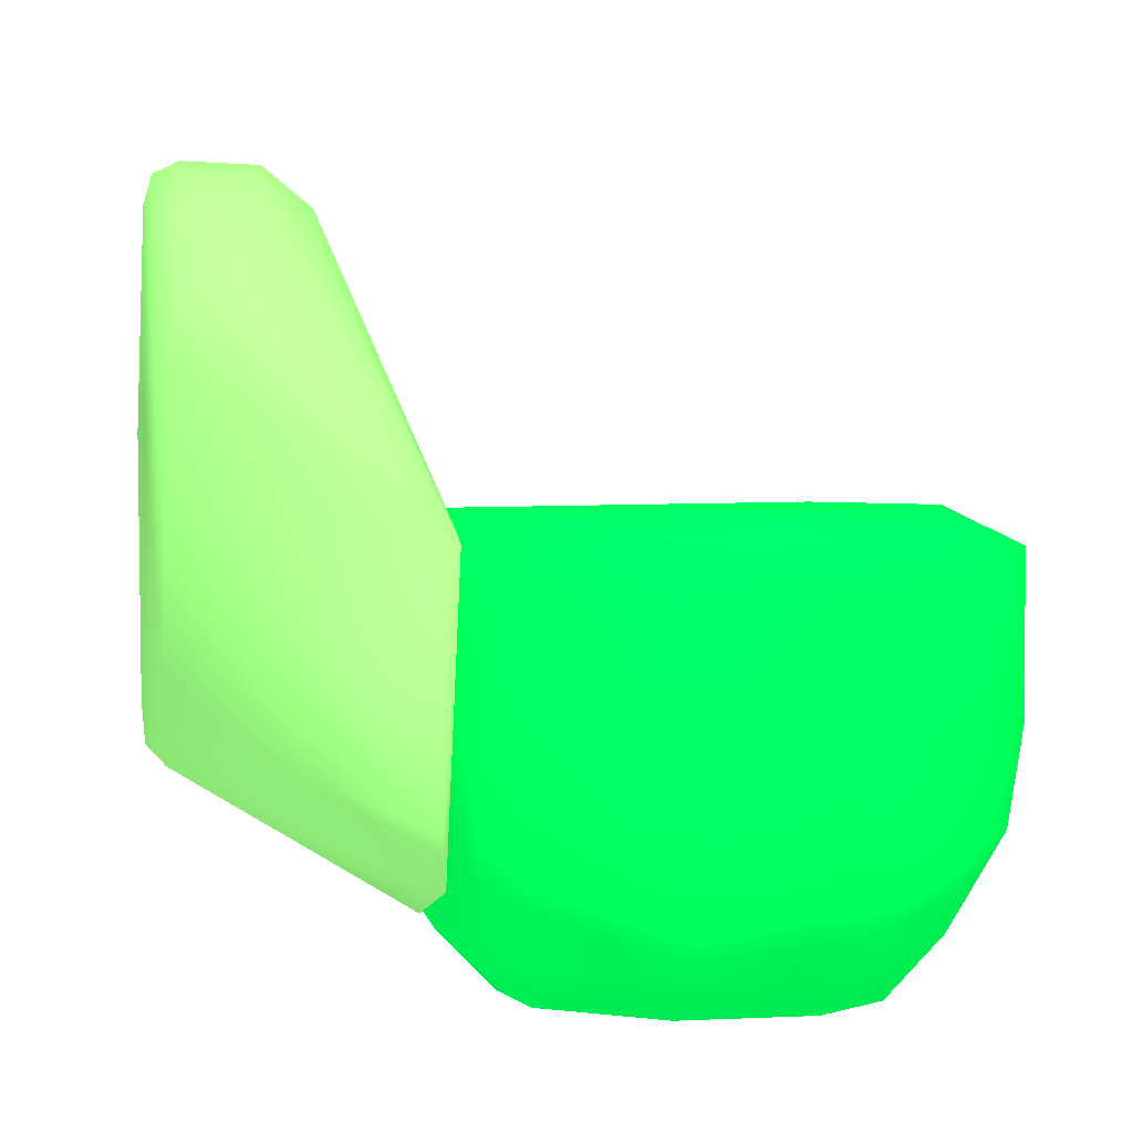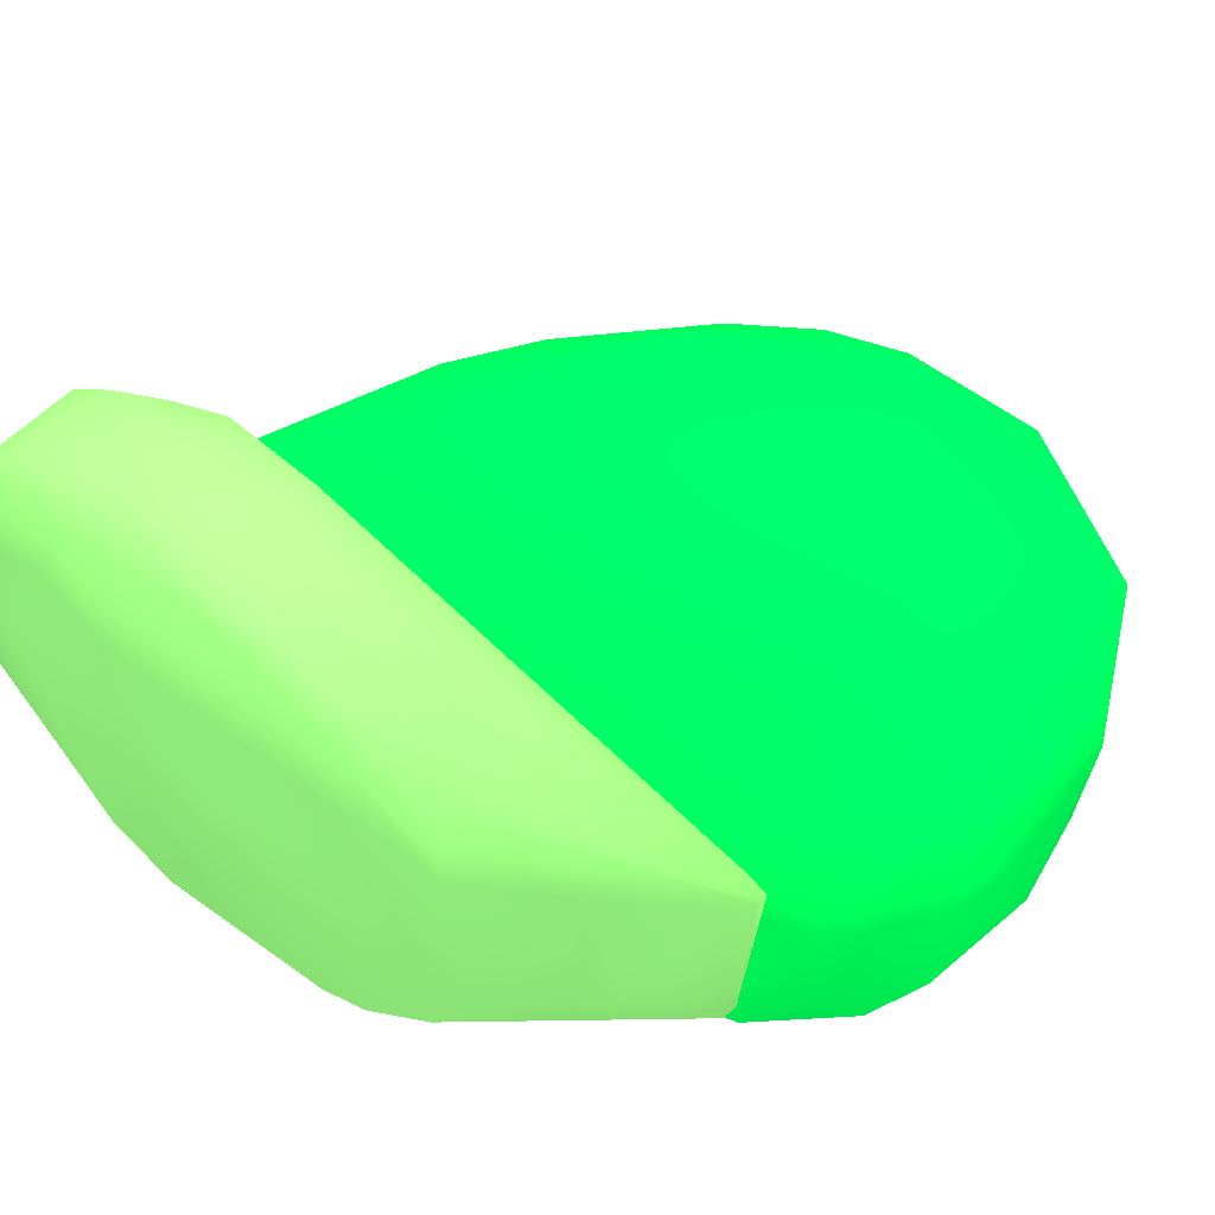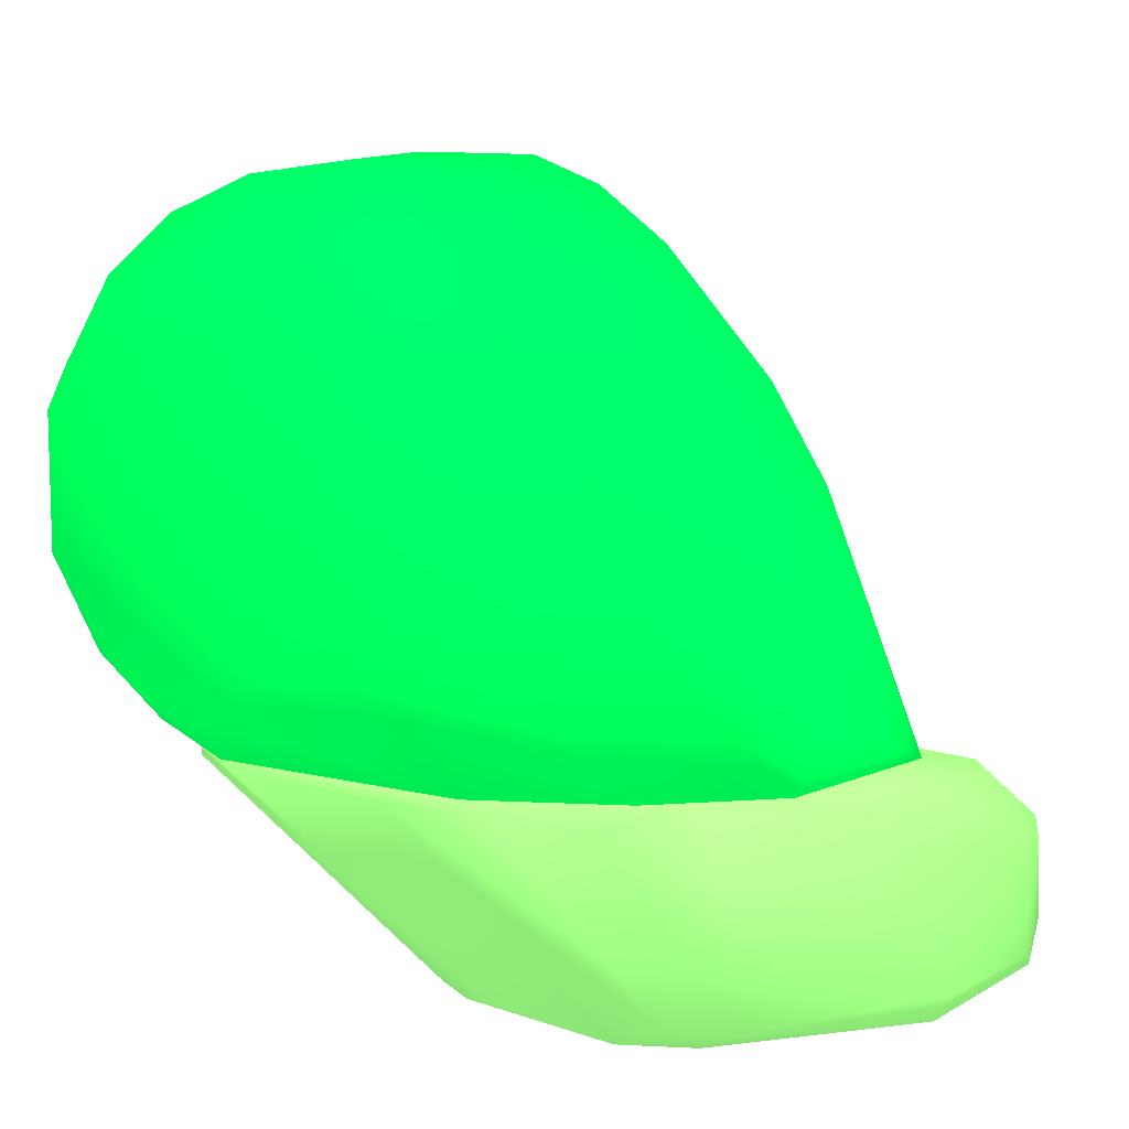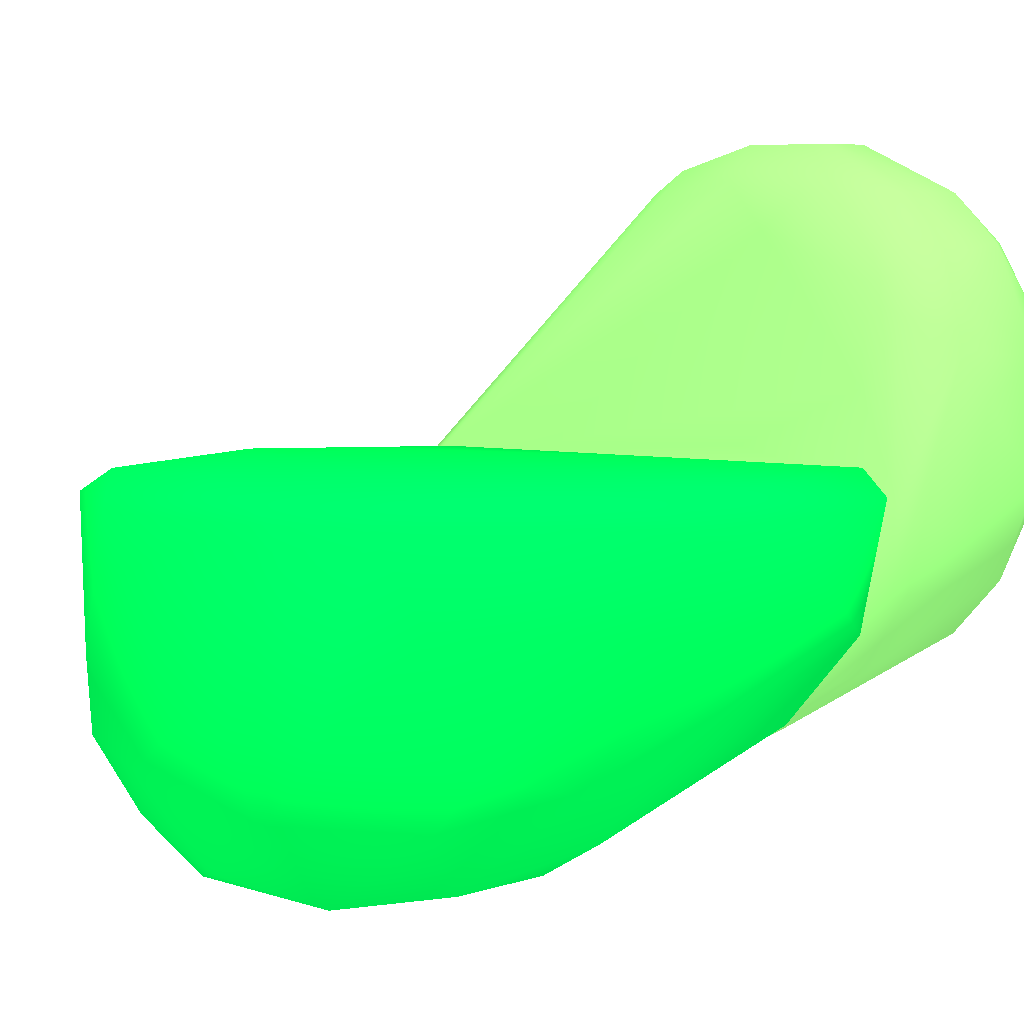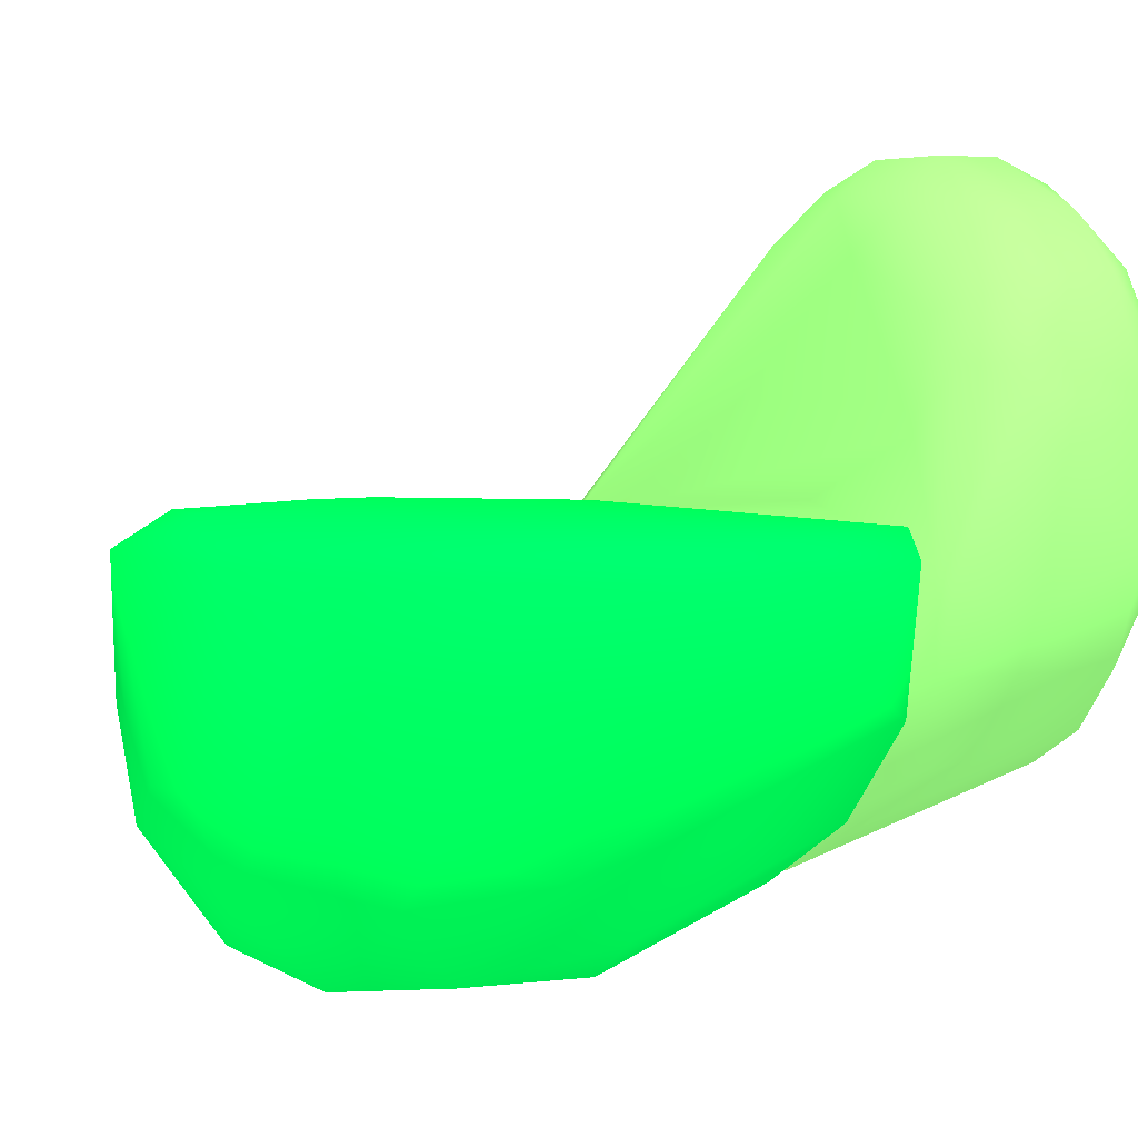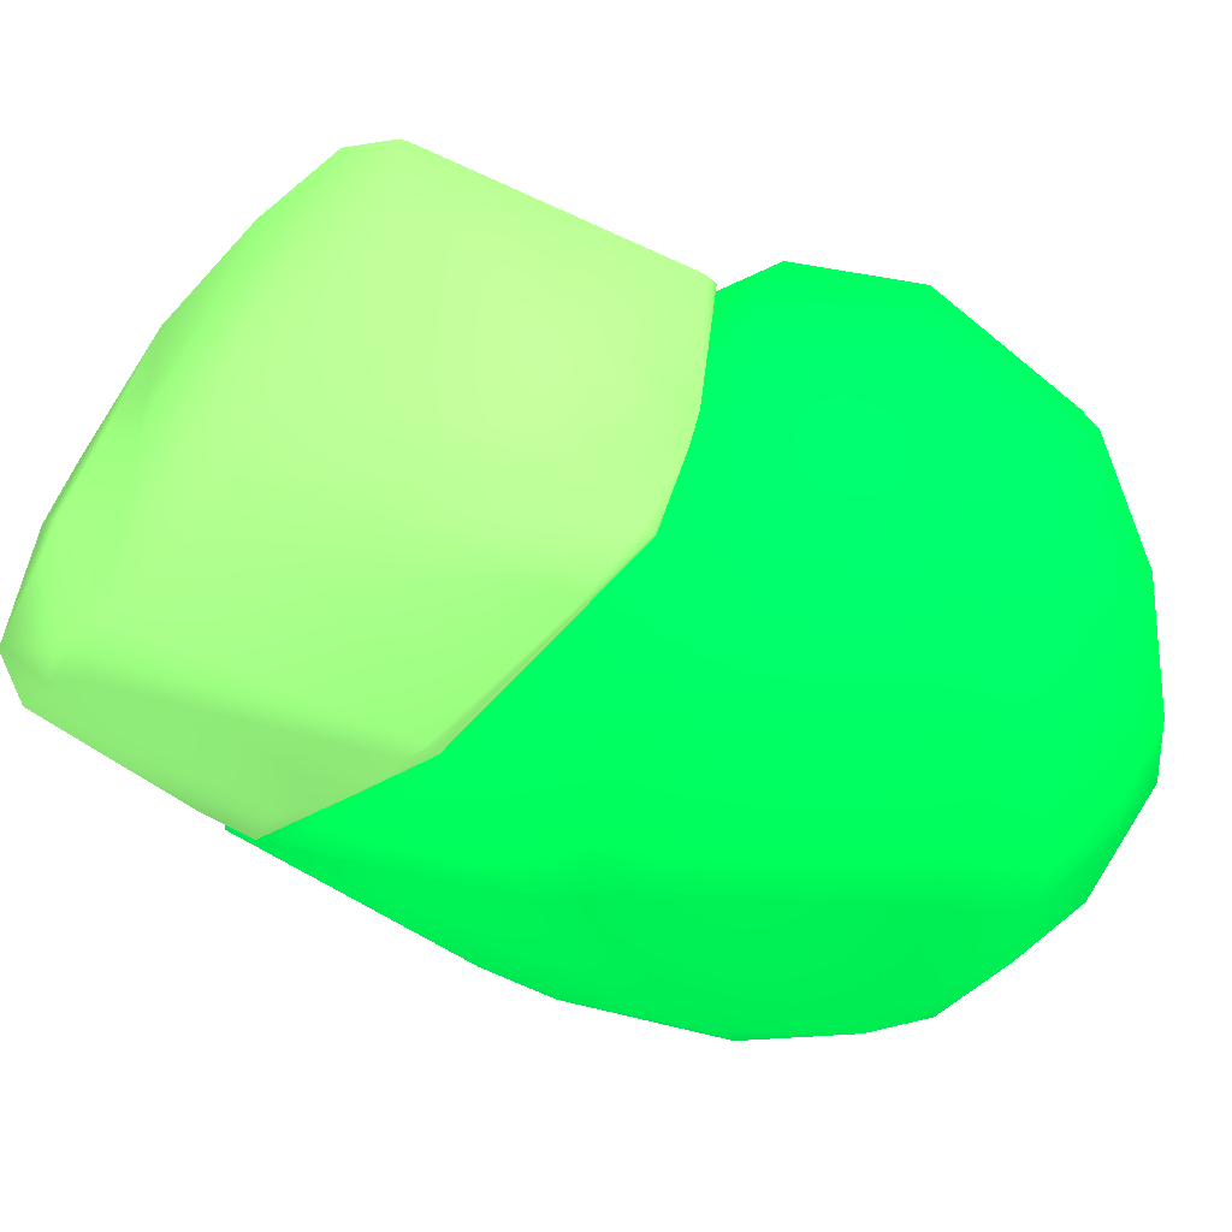
<metadata>
{"format":"obj","ext":"obj","renderer":"f3d","projection":"perspective","resolution":1024,"background":"white","views":[{"elev":0.4,"azim":-101.8,"up":"+Y"},{"elev":56.7,"azim":-141.6,"up":"+Y"},{"elev":10.1,"azim":38.4,"up":"+Z"},{"elev":6.6,"azim":43.1,"up":"+Y"},{"elev":5.5,"azim":61.9,"up":"+Y"},{"elev":-56.8,"azim":-132.4,"up":"+Y"}]}
</metadata>
<code>
v 0.000445 -0.06277 0.03599 0.4078 0.6667 0.3373
v 0.01135 0.04847 0.01637 0.4078 0.6667 0.3373
v 0.009174 0.04411 0.0229 0.4078 0.6667 0.3373
v -0.06935 -0.0126 0.03599 0.4078 0.6667 0.3373
v -0.02789 -0.03877 -0.00109 0.4078 0.6667 0.3373
v 0.04626 -0.0126 0.001093 0.4078 0.6667 0.3373
v -0.03007 0.03757 -0.00109 0.4078 0.6667 0.3373
v 0.0419 -0.01041 0.03818 0.4078 0.6667 0.3373
v -0.05625 -0.06277 0.03818 0.4078 0.6667 0.3373
v 0.03754 0.03101 0.001093 0.4078 0.6667 0.3373
v 0.01135 -0.04532 -0.00109 0.4078 0.6667 0.3373
v -0.04754 -0.003893 -0.00109 0.4078 0.6667 0.3373
v 0.02663 -0.04532 0.03818 0.4078 0.6667 0.3373
v 0.03099 0.02447 0.03163 0.4078 0.6667 0.3373
v -0.02353 0.04411 0.01418 0.4078 0.6667 0.3373
v -0.06499 -0.01041 0.03818 0.4078 0.6667 0.3373
v 0.01572 0.04411 -0.00109 0.4078 0.6667 0.3373
v 0.04408 0.02228 0.02072 0.4078 0.6667 0.3373
v -0.06499 -0.05404 0.03599 0.4078 0.6667 0.3373
v 0.03099 -0.03877 0.003277 0.4078 0.6667 0.3373
v -0.04534 -0.06715 0.03599 0.4078 0.6667 0.3373
v -0.003914 0.04192 0.02509 0.4078 0.6667 0.3373
v -0.04098 0.02884 0.003277 0.4078 0.6667 0.3373
v 0.04626 -0.01695 0.02072 0.4078 0.6667 0.3373
v 0.04845 0.01139 0.005456 0.4078 0.6667 0.3373
v -0.008273 0.04847 0.003277 0.4078 0.6667 0.3373
v 0.02881 0.03974 0.02072 0.4078 0.6667 0.3373
v -0.04098 -0.02568 -0.00109 0.4078 0.6667 0.3373
v -0.0148 -0.06715 0.03818 0.4078 0.6667 0.3373
v -0.01045 -0.04751 0.001093 0.4078 0.6667 0.3373
v -0.04534 0.01574 -0.00109 0.4078 0.6667 0.3373
v 0.0419 -0.02786 0.005456 0.4078 0.6667 0.3373
v 0.03317 0.007018 -0.00109 0.4078 0.6667 0.3373
v 0.009174 -0.003893 0.03818 0.4078 0.6667 0.3373
v 0.006994 0.03318 0.02944 0.4078 0.6667 0.3373
v 0.04845 0.004833 0.02072 0.4078 0.6667 0.3373
v 0.03972 -0.02786 0.03599 0.4078 0.6667 0.3373
v -0.02571 0.03537 0.0229 0.4078 0.6667 0.3373
v -0.03007 0.03974 0.01418 0.4078 0.6667 0.3373
v 0.03099 0.03974 0.005456 0.4078 0.6667 0.3373
v -0.06716 -0.04751 0.03599 0.4078 0.6667 0.3373
v -0.0148 -0.06715 0.03599 0.4078 0.6667 0.3373
v -0.06935 -0.0126 0.03818 0.4078 0.6667 0.3373
v 0.02008 -0.04532 0.003277 0.4078 0.6667 0.3373
v -0.006094 0.04847 0.01637 0.4078 0.6667 0.3373
v 0.01572 -0.05404 0.03381 0.4078 0.6667 0.3373
v 0.04845 -0.01041 0.005456 0.4078 0.6667 0.3373
v 0.04626 0.01356 0.02509 0.4078 0.6667 0.3373
v -0.05625 -0.06277 0.03599 0.4078 0.6667 0.3373
v 0.01354 0.03974 0.02727 0.4078 0.6667 0.3373
v 0.04408 -0.01477 0.03599 0.4078 0.6667 0.3373
v 0.02226 -0.03877 -0.00109 0.4078 0.6667 0.3373
v 0.04408 0.02011 0.001093 0.4078 0.6667 0.3373
v 0.03972 0.02884 0.0229 0.4078 0.6667 0.3373
v -0.04098 0.02884 0.01418 0.4078 0.6667 0.3373
v 0.01135 0.04847 0.005456 0.4078 0.6667 0.3373
v -0.01916 -0.04313 -0.00109 0.4078 0.6667 0.3373
v 0.03317 0.007018 0.03599 0.4078 0.6667 0.3373
v -0.03444 -0.006066 0.03818 0.4078 0.6667 0.3373
v 0.03972 0.03101 0.005456 0.4078 0.6667 0.3373
v -0.008273 0.04629 -0.00109 0.4078 0.6667 0.3373
v 0.03754 0.01793 0.03163 0.4078 0.6667 0.3373
v -0.02353 0.04411 0.003277 0.4078 0.6667 0.3373
v -0.04534 -0.01477 -0.00109 0.4078 0.6667 0.3373
v -0.02573 -0.06495 0.1189 0 0.6863 0.2392
v -0.07153 -0.0388 0.03818 0 0.6863 0.2392
v -0.07372 -0.04533 0.04037 0 0.6863 0.2392
v 0.03535 -0.03442 0.03819 0 0.6863 0.2392
v -0.03446 -0.006064 0.1211 0 0.6863 0.2392
v -0.06935 -0.08024 0.06873 0 0.6863 0.2392
v -0.08898 -0.01043 0.09054 0 0.6863 0.2392
v 0.03535 -0.006072 0.03819 0 0.6863 0.2392
v -0.01919 -0.07587 0.04691 0 0.6863 0.2392
v -0.06935 -0.05406 0.1189 0 0.6863 0.2392
v 0.01571 -0.01261 0.0949 0 0.6863 0.2392
v -0.06062 -0.00825 0.03818 0 0.6863 0.2392
v -0.01046 -0.07805 0.08835 0 0.6863 0.2392
v -0.08898 -0.05624 0.08181 0 0.6863 0.2392
v -0.05844 -0.08024 0.1036 0 0.6863 0.2392
v 0.004804 -0.05406 0.09925 0 0.6863 0.2392
v -0.05407 -0.01261 0.1276 0 0.6863 0.2392
v -0.04535 -0.06932 0.03818 0 0.6863 0.2392
v -0.08898 -0.01261 0.06 0 0.6863 0.2392
v -0.01701 -0.01261 0.1233 0 0.6863 0.2392
v 0.03535 -0.01698 0.06219 0 0.6863 0.2392
v -0.08026 -0.01261 0.1123 0 0.6863 0.2392
v -0.01483 -0.08024 0.06219 0 0.6863 0.2392
v -0.03663 -0.04751 0.1276 0 0.6863 0.2392
v -0.08026 -0.05842 0.05128 0 0.6863 0.2392
v 0.02008 -0.05187 0.03819 0 0.6863 0.2392
v -0.01265 -0.04969 0.1189 0 0.6863 0.2392
v -0.08681 -0.05406 0.09708 0 0.6863 0.2392
v 0.01136 -0.05842 0.08181 0 0.6863 0.2392
v -0.05626 -0.006064 0.09272 0 0.6863 0.2392
v -0.05407 -0.08024 0.05128 0 0.6863 0.2392
v -0.02573 -0.08024 0.1036 0 0.6863 0.2392
v -0.04971 -0.05624 0.1254 0 0.6863 0.2392
v -0.003923 -0.006064 0.1036 0 0.6863 0.2392
v -0.08026 -0.06715 0.0949 0 0.6863 0.2392
v -0.07808 -0.01261 0.04255 0 0.6863 0.2392
v -0.08681 -0.04969 0.05782 0 0.6863 0.2392
v -0.08462 -0.00825 0.06873 0 0.6863 0.2392
v -0.09117 -0.01915 0.09054 0 0.6863 0.2392
v -0.07372 -0.00825 0.1102 0 0.6863 0.2392
v 0.0419 -0.01043 0.04037 0 0.6863 0.2392
v -0.003923 -0.06495 0.1014 0 0.6863 0.2392
v 0.000441 -0.07151 0.06437 0 0.6863 0.2392
v -0.001735 -0.06495 0.03818 0 0.6863 0.2392
v -0.06499 -0.06278 0.04037 0 0.6863 0.2392
v -0.04535 -0.07587 0.1123 0 0.6863 0.2392
v 0.02664 -0.03225 0.07309 0 0.6863 0.2392
v -0.09117 -0.0388 0.07309 0 0.6863 0.2392
v -0.03009 -0.01261 0.1276 0 0.6863 0.2392
v 0.002629 -0.03007 0.108 0 0.6863 0.2392
v -0.08026 -0.06932 0.06873 0 0.6863 0.2392
v -0.07808 -0.05624 0.1102 0 0.6863 0.2392
v 0.03754 -0.02788 0.04691 0 0.6863 0.2392
v -0.06935 -0.08024 0.09054 0 0.6863 0.2392
v 0.02445 -0.01043 0.07963 0 0.6863 0.2392
v -0.06716 -0.06932 0.1102 0 0.6863 0.2392
v -0.06499 -0.0388 0.1233 0 0.6863 0.2392
v -0.07153 -0.06932 0.05128 0 0.6863 0.2392
v 0.01571 -0.03007 0.09272 0 0.6863 0.2392
v 0.01571 -0.05624 0.07091 0 0.6863 0.2392
v -0.003923 -0.01261 0.1145 0 0.6863 0.2392
v -0.02573 -0.04751 0.1254 0 0.6863 0.2392
v -0.08462 -0.03225 0.1058 0 0.6863 0.2392
v -0.03663 -0.08024 0.04909 0 0.6863 0.2392
f 19 41 64
f 5 7 11
f 7 5 12
f 8 9 13
f 9 8 16
f 11 7 17
f 12 5 28
f 5 19 28
f 1 13 29
f 13 9 29
f 9 21 29
f 12 4 31
f 7 12 31
f 4 23 31
f 23 7 31
f 20 6 32
f 13 20 32
f 11 17 33
f 16 8 34
f 22 16 35
f 8 13 37
f 13 32 37
f 32 24 37
f 22 15 38
f 16 22 38
f 38 15 39
f 10 17 40
f 2 27 40
f 4 12 41
f 19 9 41
f 1 29 42
f 29 21 42
f 21 30 42
f 30 11 42
f 9 16 43
f 23 4 43
f 16 38 43
f 38 39 43
f 4 41 43
f 41 9 43
f 11 20 44
f 1 42 44
f 42 11 44
f 3 2 45
f 22 3 45
f 15 22 45
f 2 26 45
f 26 15 45
f 13 1 46
f 20 13 46
f 1 44 46
f 44 20 46
f 6 25 47
f 32 6 47
f 24 32 47
f 36 24 47
f 25 36 47
f 25 18 48
f 36 25 48
f 19 5 49
f 9 19 49
f 21 9 49
f 2 3 50
f 3 22 50
f 27 2 50
f 14 27 50
f 35 14 50
f 22 35 50
f 24 36 51
f 8 37 51
f 37 24 51
f 48 8 51
f 36 48 51
f 20 11 52
f 6 20 52
f 33 6 52
f 11 33 52
f 17 10 53
f 25 6 53
f 6 33 53
f 33 17 53
f 27 14 54
f 40 27 54
f 48 18 54
f 39 23 55
f 23 43 55
f 43 39 55
f 26 2 56
f 2 40 56
f 40 17 56
f 5 11 57
f 30 21 57
f 11 30 57
f 49 5 57
f 21 49 57
f 34 8 58
f 14 35 58
f 58 35 59
f 16 34 59
f 35 16 59
f 34 58 59
f 18 25 60
f 10 40 60
f 53 10 60
f 25 53 60
f 54 18 60
f 40 54 60
f 17 7 61
f 26 56 61
f 56 17 61
f 8 48 62
f 54 14 62
f 48 54 62
f 58 8 62
f 14 58 62
f 7 23 63
f 15 26 63
f 39 15 63
f 23 39 63
f 61 7 63
f 26 61 63
f 12 28 64
f 28 19 64
f 41 12 64
f 82 108 128
f 66 76 82
f 79 70 87
f 72 76 94
f 87 70 95
f 87 77 96
f 79 87 96
f 65 88 97
f 88 81 97
f 69 84 98
f 94 69 98
f 72 94 98
f 92 78 99
f 66 67 100
f 76 66 100
f 67 89 101
f 100 67 101
f 83 100 101
f 83 71 102
f 94 76 102
f 76 100 102
f 100 83 102
f 71 83 103
f 86 71 103
f 78 92 103
f 81 69 104
f 71 86 104
f 86 81 104
f 69 94 104
f 102 71 104
f 94 102 104
f 68 72 105
f 91 65 106
f 80 91 106
f 77 93 106
f 93 80 106
f 65 96 106
f 96 77 106
f 77 87 107
f 87 90 107
f 72 68 108
f 76 72 108
f 82 76 108
f 87 73 108
f 68 90 108
f 90 87 108
f 67 66 109
f 66 82 109
f 89 67 109
f 82 95 109
f 96 65 110
f 79 96 110
f 65 97 110
f 80 93 111
f 101 78 112
f 83 101 112
f 103 83 112
f 78 103 112
f 69 81 113
f 84 69 113
f 81 88 113
f 91 80 114
f 99 78 115
f 78 101 115
f 101 89 115
f 74 86 116
f 92 99 116
f 68 105 117
f 105 85 117
f 85 111 117
f 111 93 117
f 70 79 118
f 115 70 118
f 99 115 118
f 75 85 119
f 72 98 119
f 98 75 119
f 105 72 119
f 85 105 119
f 97 74 120
f 79 110 120
f 110 97 120
f 74 116 120
f 116 99 120
f 118 79 120
f 99 118 120
f 86 74 121
f 81 86 121
f 74 97 121
f 97 81 121
f 95 70 122
f 89 109 122
f 109 95 122
f 70 115 122
f 115 89 122
f 85 75 123
f 80 111 123
f 111 85 123
f 75 114 123
f 114 80 123
f 90 68 124
f 93 77 124
f 77 107 124
f 107 90 124
f 68 117 124
f 117 93 124
f 84 91 125
f 75 98 125
f 98 84 125
f 114 75 125
f 91 114 125
f 88 65 126
f 65 91 126
f 91 84 126
f 84 113 126
f 113 88 126
f 86 103 127
f 103 92 127
f 116 86 127
f 92 116 127
f 73 87 128
f 95 82 128
f 87 95 128
f 108 73 128

</code>
